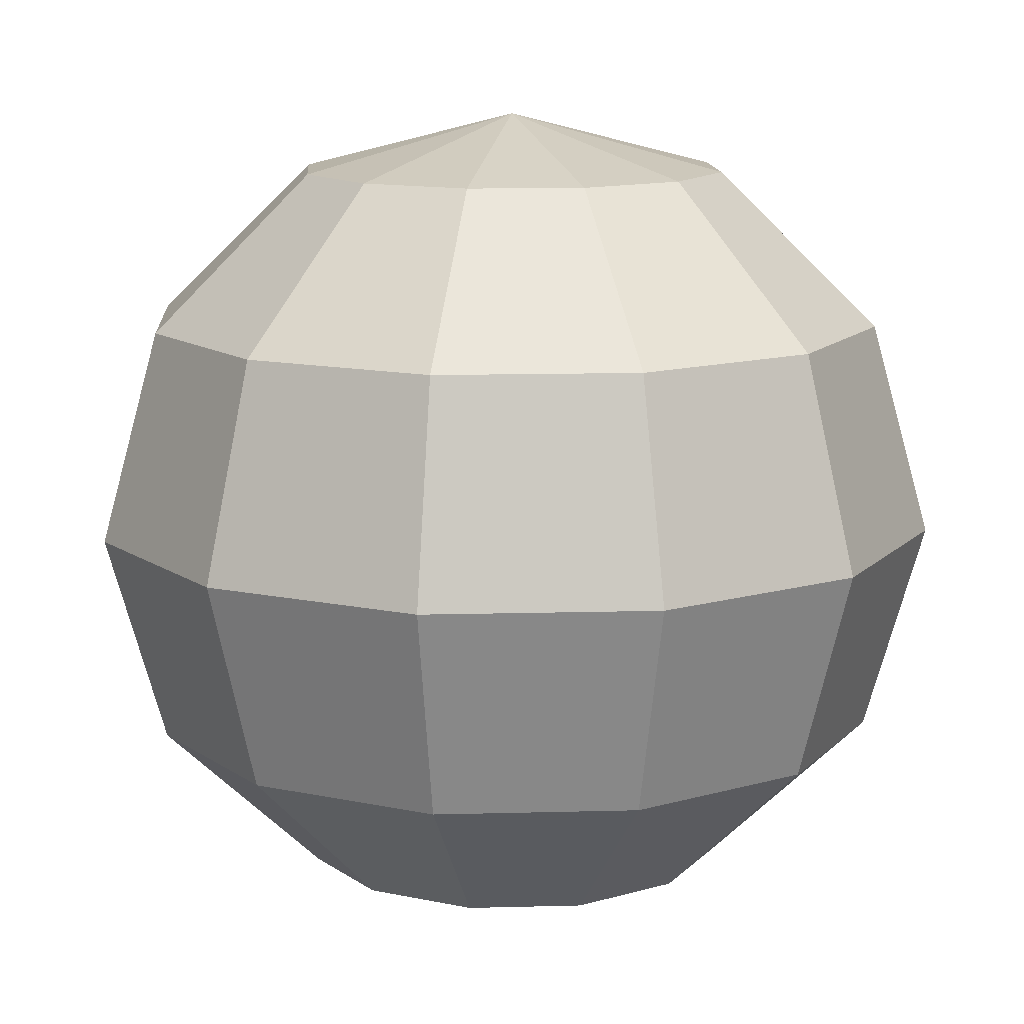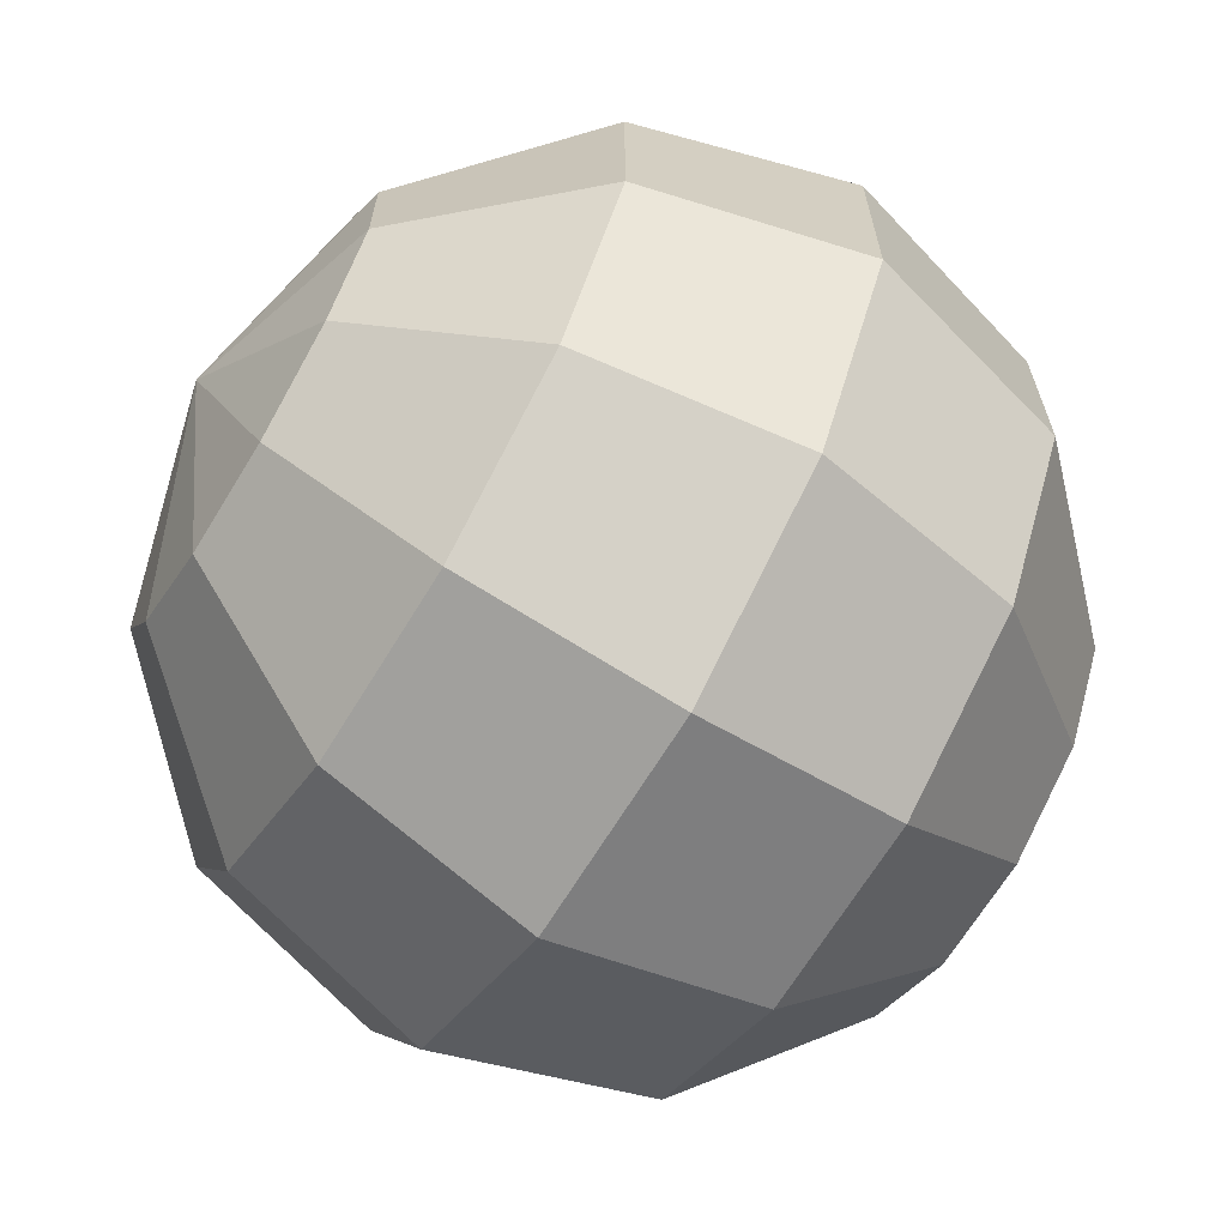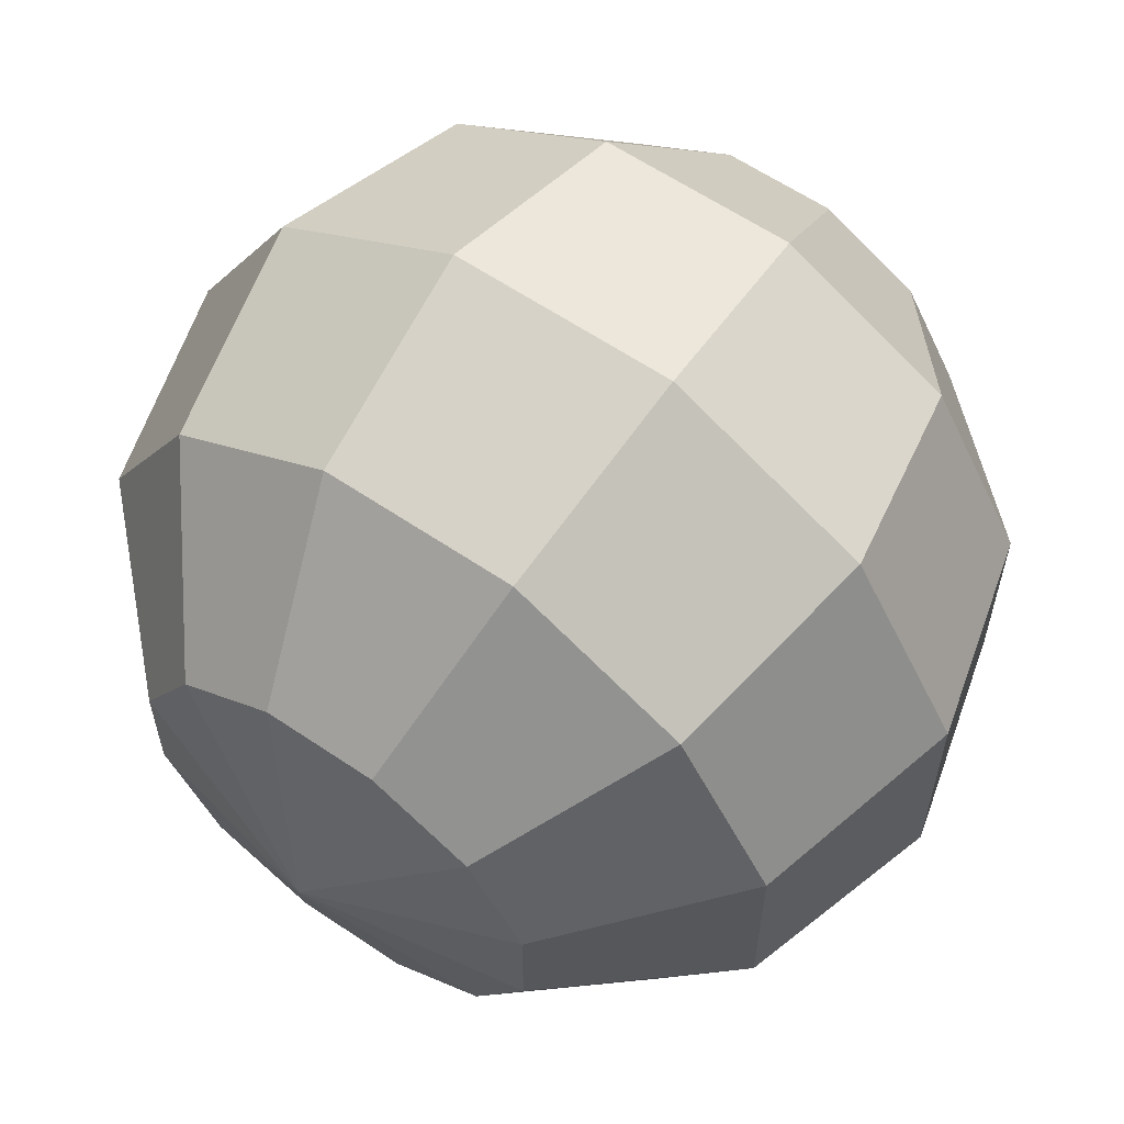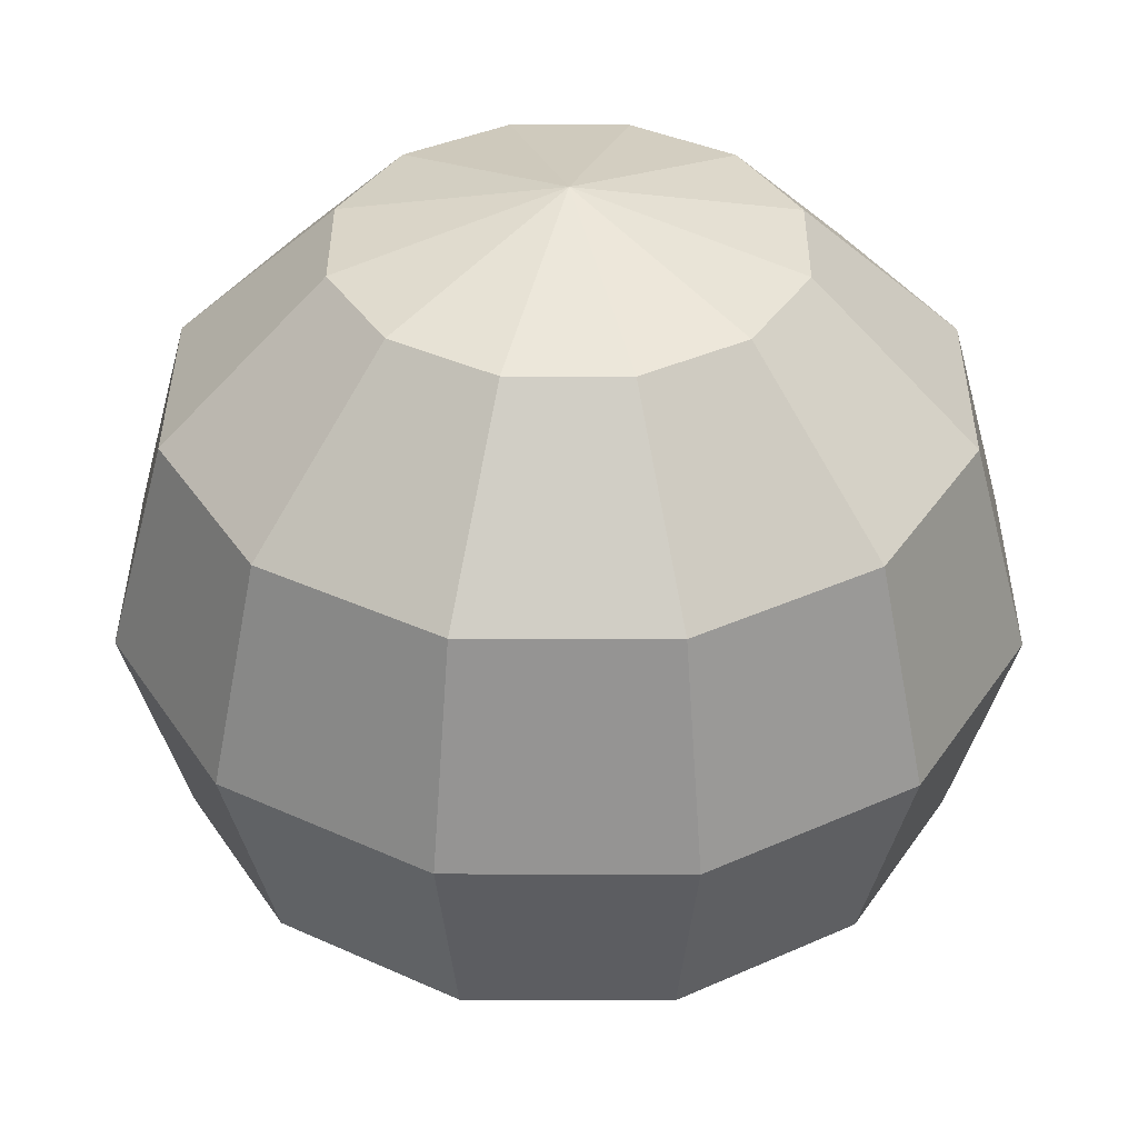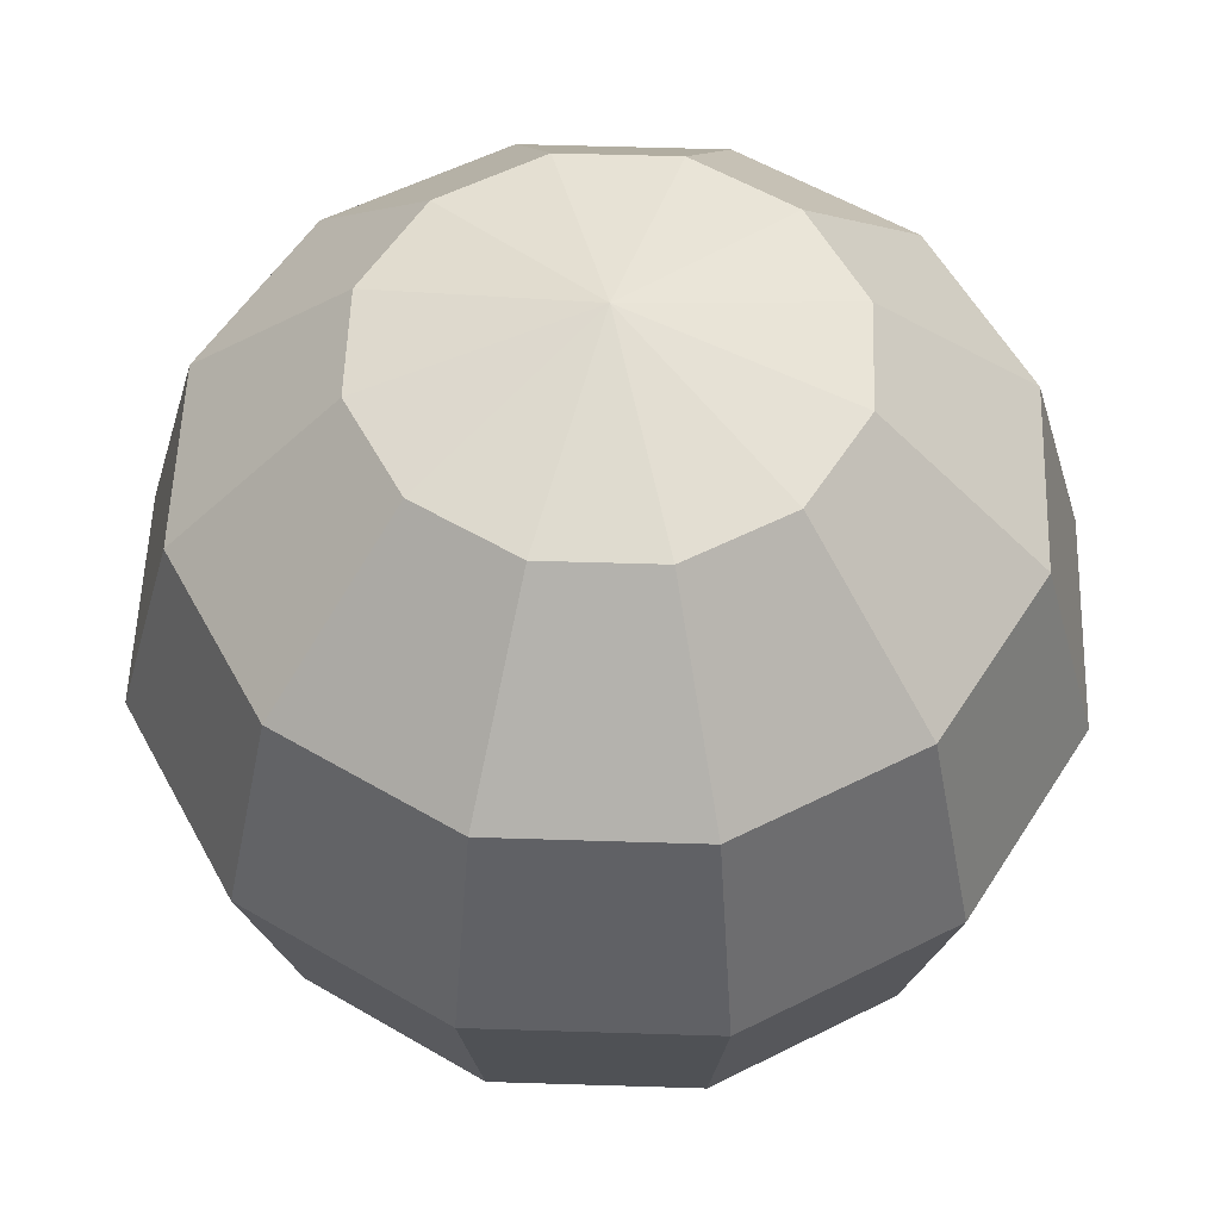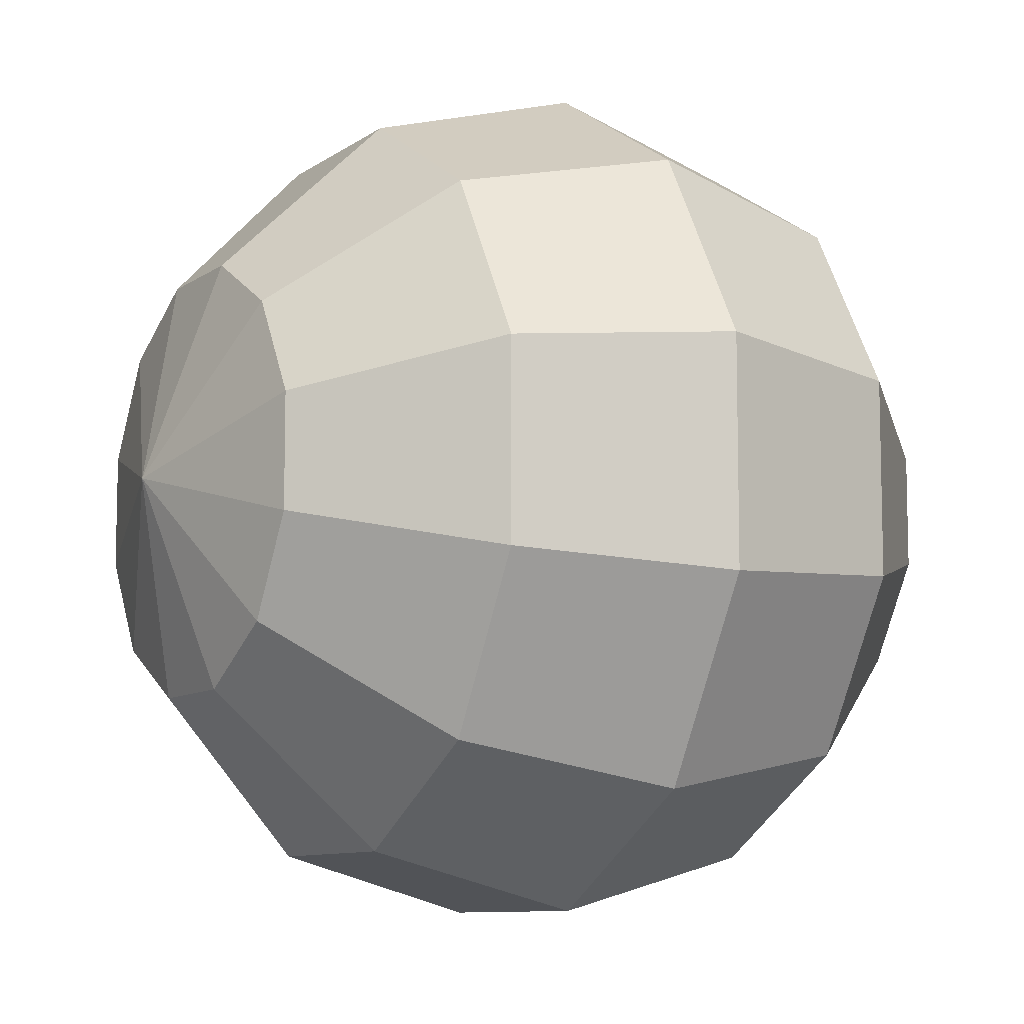
<metadata>
{"format":"obj","ext":"obj","renderer":"f3d","projection":"perspective","resolution":1024,"background":"white","views":[{"elev":12.6,"azim":176.4,"up":"+Y"},{"elev":-67.1,"azim":-121.3,"up":"+Z"},{"elev":60.6,"azim":34.8,"up":"+Z"},{"elev":37.8,"azim":0.2,"up":"+Y"},{"elev":55.1,"azim":91.9,"up":"+Y"},{"elev":-9.1,"azim":60.1,"up":"+Z"}]}
</metadata>
<code>
o left_hand
v 0.3125 0.4688 0
v 0.3125 0.5312 0
v 0.3167 0.5271 0.01562
v 0.3198 0.5156 0.02706
v 0.3209 0.5 0.03125
v 0.3198 0.4844 0.02706
v 0.3167 0.4729 0.01562
v 0.3239 0.5271 0.01144
v 0.3323 0.5156 0.01981
v 0.3354 0.5 0.02288
v 0.3323 0.4844 0.01981
v 0.3239 0.4729 0.01144
v 0.3281 0.5271 0.004187
v 0.3396 0.5156 0.007252
v 0.3438 0.5 0.008373
v 0.3396 0.4844 0.007252
v 0.3281 0.4729 0.004187
v 0.3281 0.5271 -0.004187
v 0.3396 0.5156 -0.007252
v 0.3438 0.5 -0.008373
v 0.3396 0.4844 -0.007252
v 0.3281 0.4729 -0.004187
v 0.3239 0.5271 -0.01144
v 0.3323 0.5156 -0.01981
v 0.3354 0.5 -0.02288
v 0.3323 0.4844 -0.01981
v 0.3239 0.4729 -0.01144
v 0.3167 0.5271 -0.01562
v 0.3198 0.5156 -0.02706
v 0.3209 0.5 -0.03125
v 0.3198 0.4844 -0.02706
v 0.3167 0.4729 -0.01562
v 0.3083 0.5271 -0.01562
v 0.3052 0.5156 -0.02706
v 0.3041 0.5 -0.03125
v 0.3052 0.4844 -0.02706
v 0.3083 0.4729 -0.01562
v 0.3011 0.5271 -0.01144
v 0.2927 0.5156 -0.01981
v 0.2896 0.5 -0.02288
v 0.2927 0.4844 -0.01981
v 0.3011 0.4729 -0.01144
v 0.2969 0.5271 -0.004187
v 0.2854 0.5156 -0.007252
v 0.2812 0.5 -0.008373
v 0.2854 0.4844 -0.007252
v 0.2969 0.4729 -0.004187
v 0.2969 0.5271 0.004187
v 0.2854 0.5156 0.007252
v 0.2812 0.5 0.008373
v 0.2854 0.4844 0.007252
v 0.2969 0.4729 0.004187
v 0.3011 0.5271 0.01144
v 0.2927 0.5156 0.01981
v 0.2896 0.5 0.02288
v 0.2927 0.4844 0.01981
v 0.3011 0.4729 0.01144
v 0.3083 0.5271 0.01562
v 0.3052 0.5156 0.02706
v 0.3041 0.5 0.03125
v 0.3052 0.4844 0.02706
v 0.3083 0.4729 0.01562
f 3 8 2
f 3 4 9 8
f 4 5 10 9
f 5 6 11 10
f 6 7 12 11
f 12 7 1
f 8 13 2
f 8 9 14 13
f 9 10 15 14
f 10 11 16 15
f 11 12 17 16
f 17 12 1
f 13 18 2
f 13 14 19 18
f 14 15 20 19
f 15 16 21 20
f 16 17 22 21
f 22 17 1
f 18 23 2
f 18 19 24 23
f 19 20 25 24
f 20 21 26 25
f 21 22 27 26
f 27 22 1
f 23 28 2
f 23 24 29 28
f 24 25 30 29
f 25 26 31 30
f 26 27 32 31
f 32 27 1
f 28 33 2
f 28 29 34 33
f 29 30 35 34
f 30 31 36 35
f 31 32 37 36
f 37 32 1
f 33 38 2
f 33 34 39 38
f 34 35 40 39
f 35 36 41 40
f 36 37 42 41
f 42 37 1
f 38 43 2
f 38 39 44 43
f 39 40 45 44
f 40 41 46 45
f 41 42 47 46
f 47 42 1
f 43 48 2
f 43 44 49 48
f 44 45 50 49
f 45 46 51 50
f 46 47 52 51
f 52 47 1
f 48 53 2
f 48 49 54 53
f 49 50 55 54
f 50 51 56 55
f 51 52 57 56
f 57 52 1
f 53 58 2
f 53 54 59 58
f 54 55 60 59
f 55 56 61 60
f 56 57 62 61
f 62 57 1
f 58 3 2
f 58 59 4 3
f 59 60 5 4
f 60 61 6 5
f 61 62 7 6
f 7 62 1

</code>
